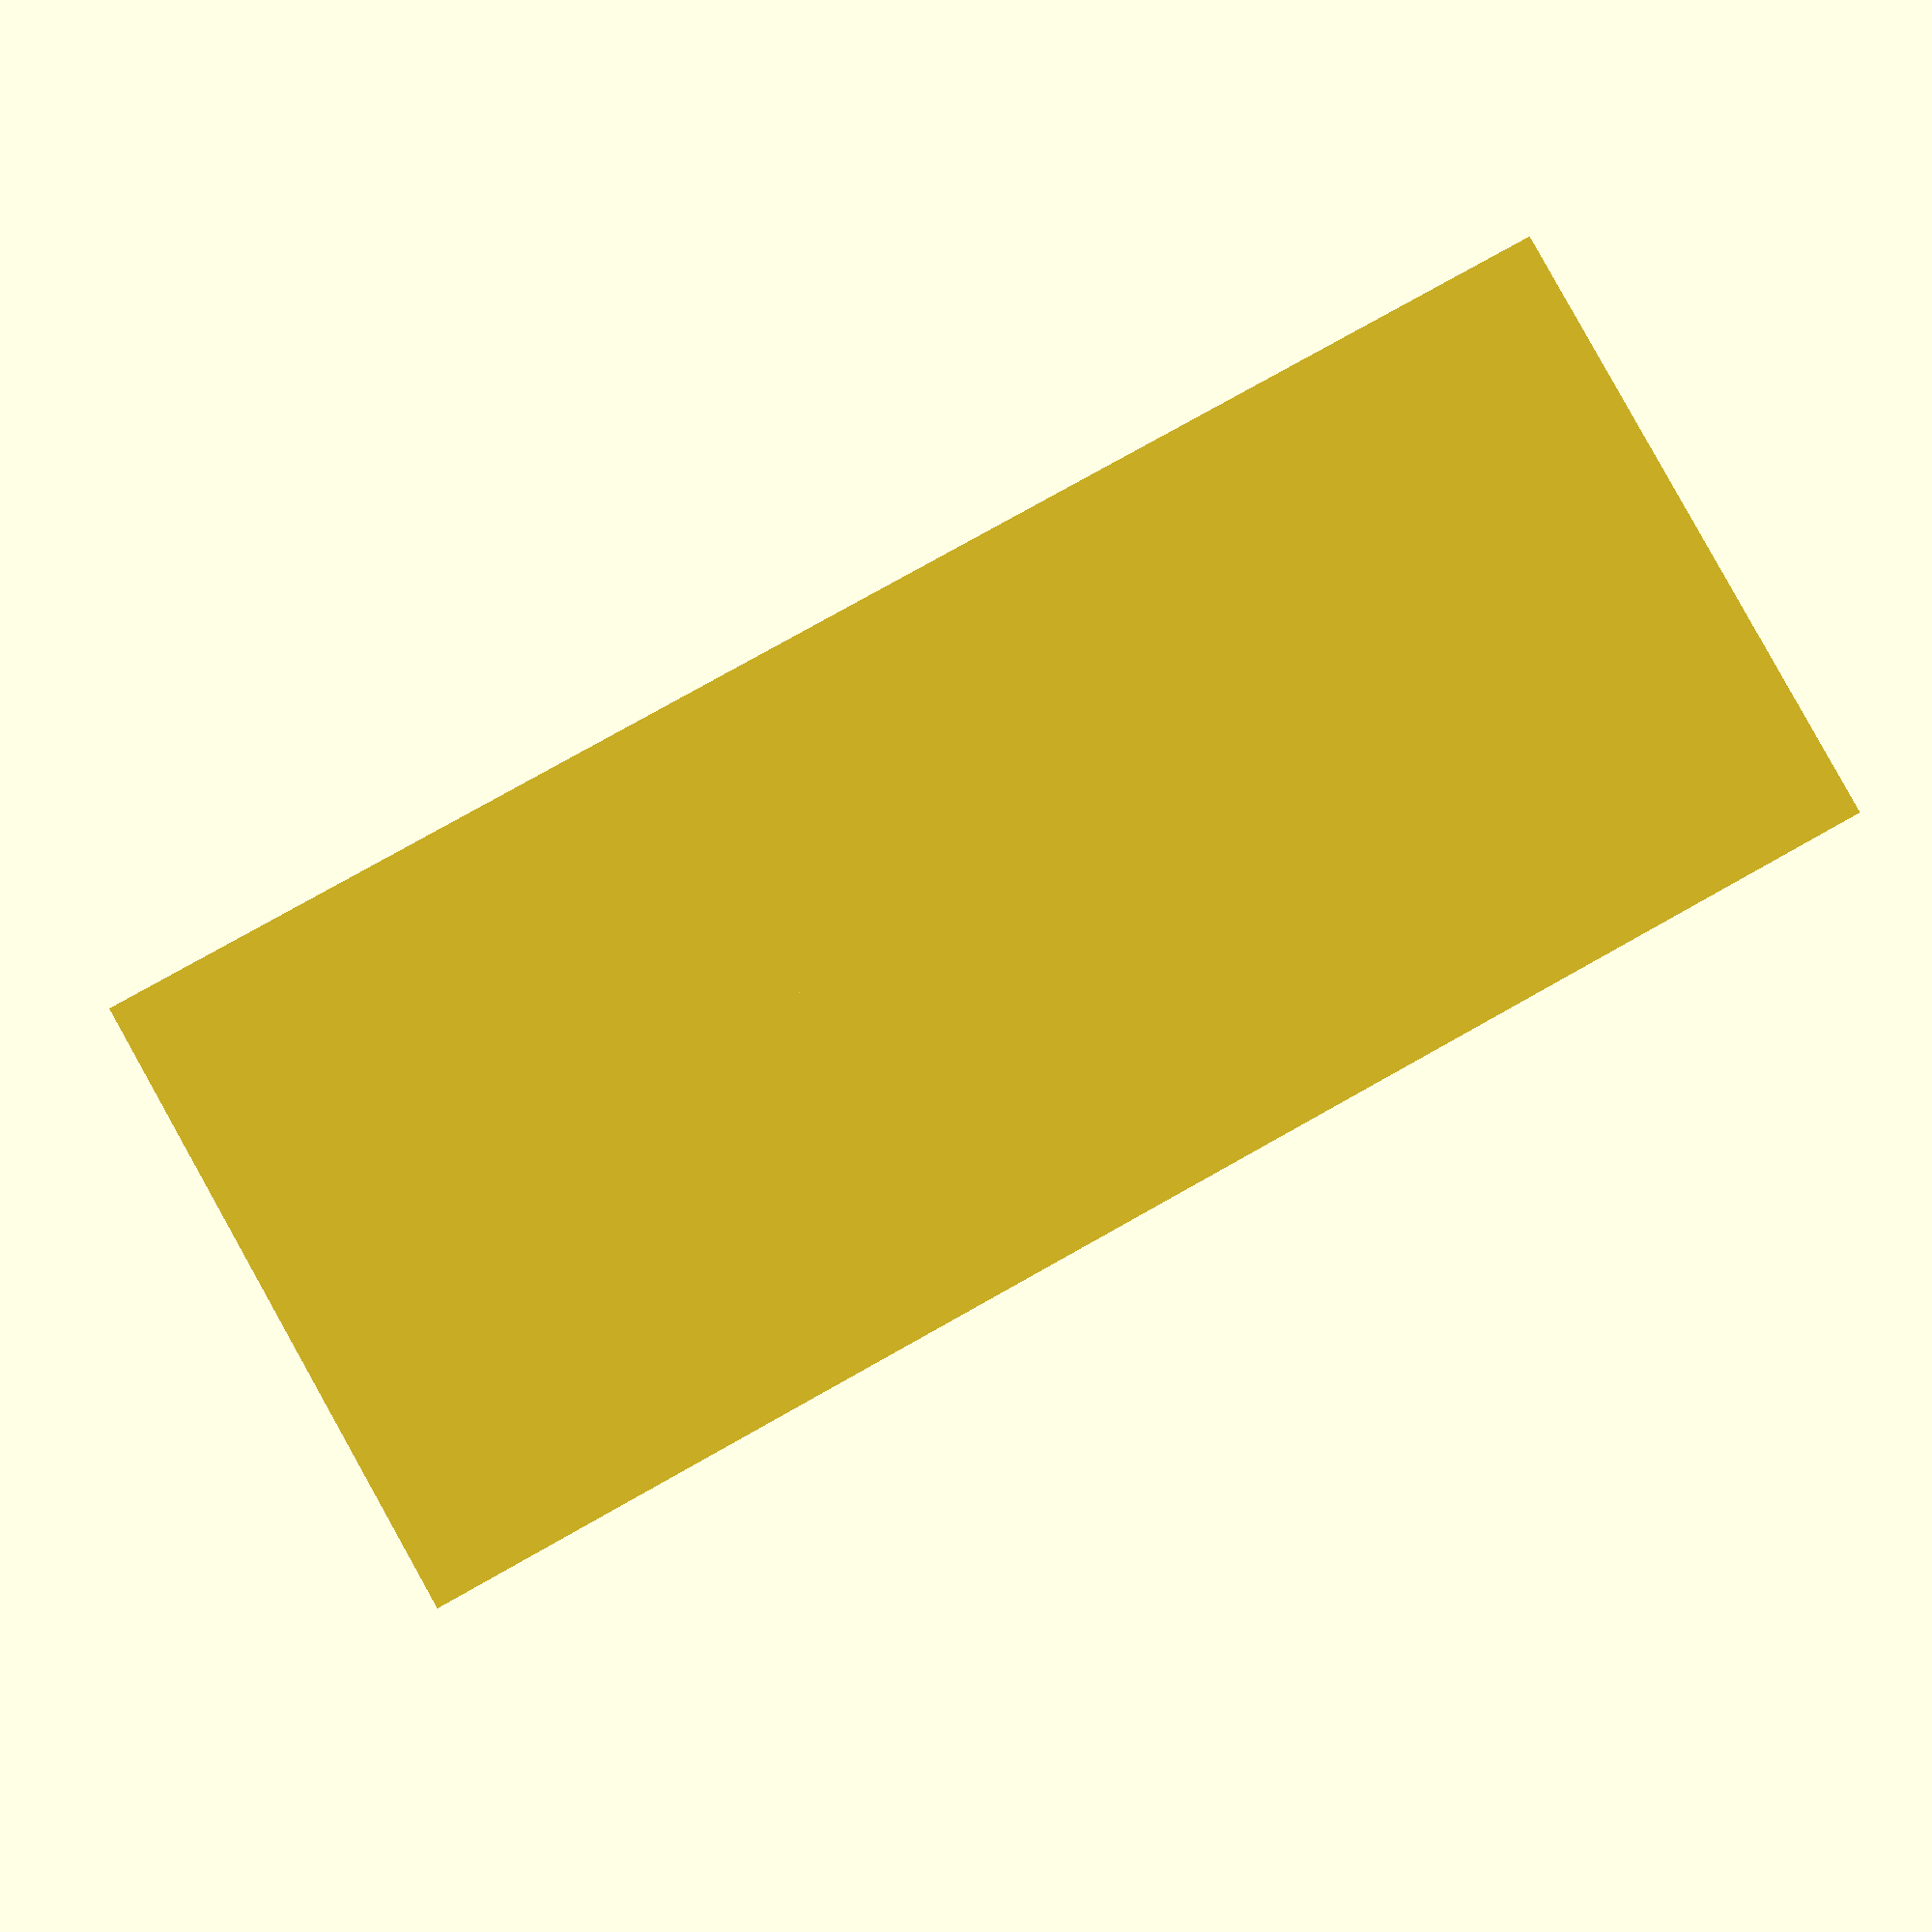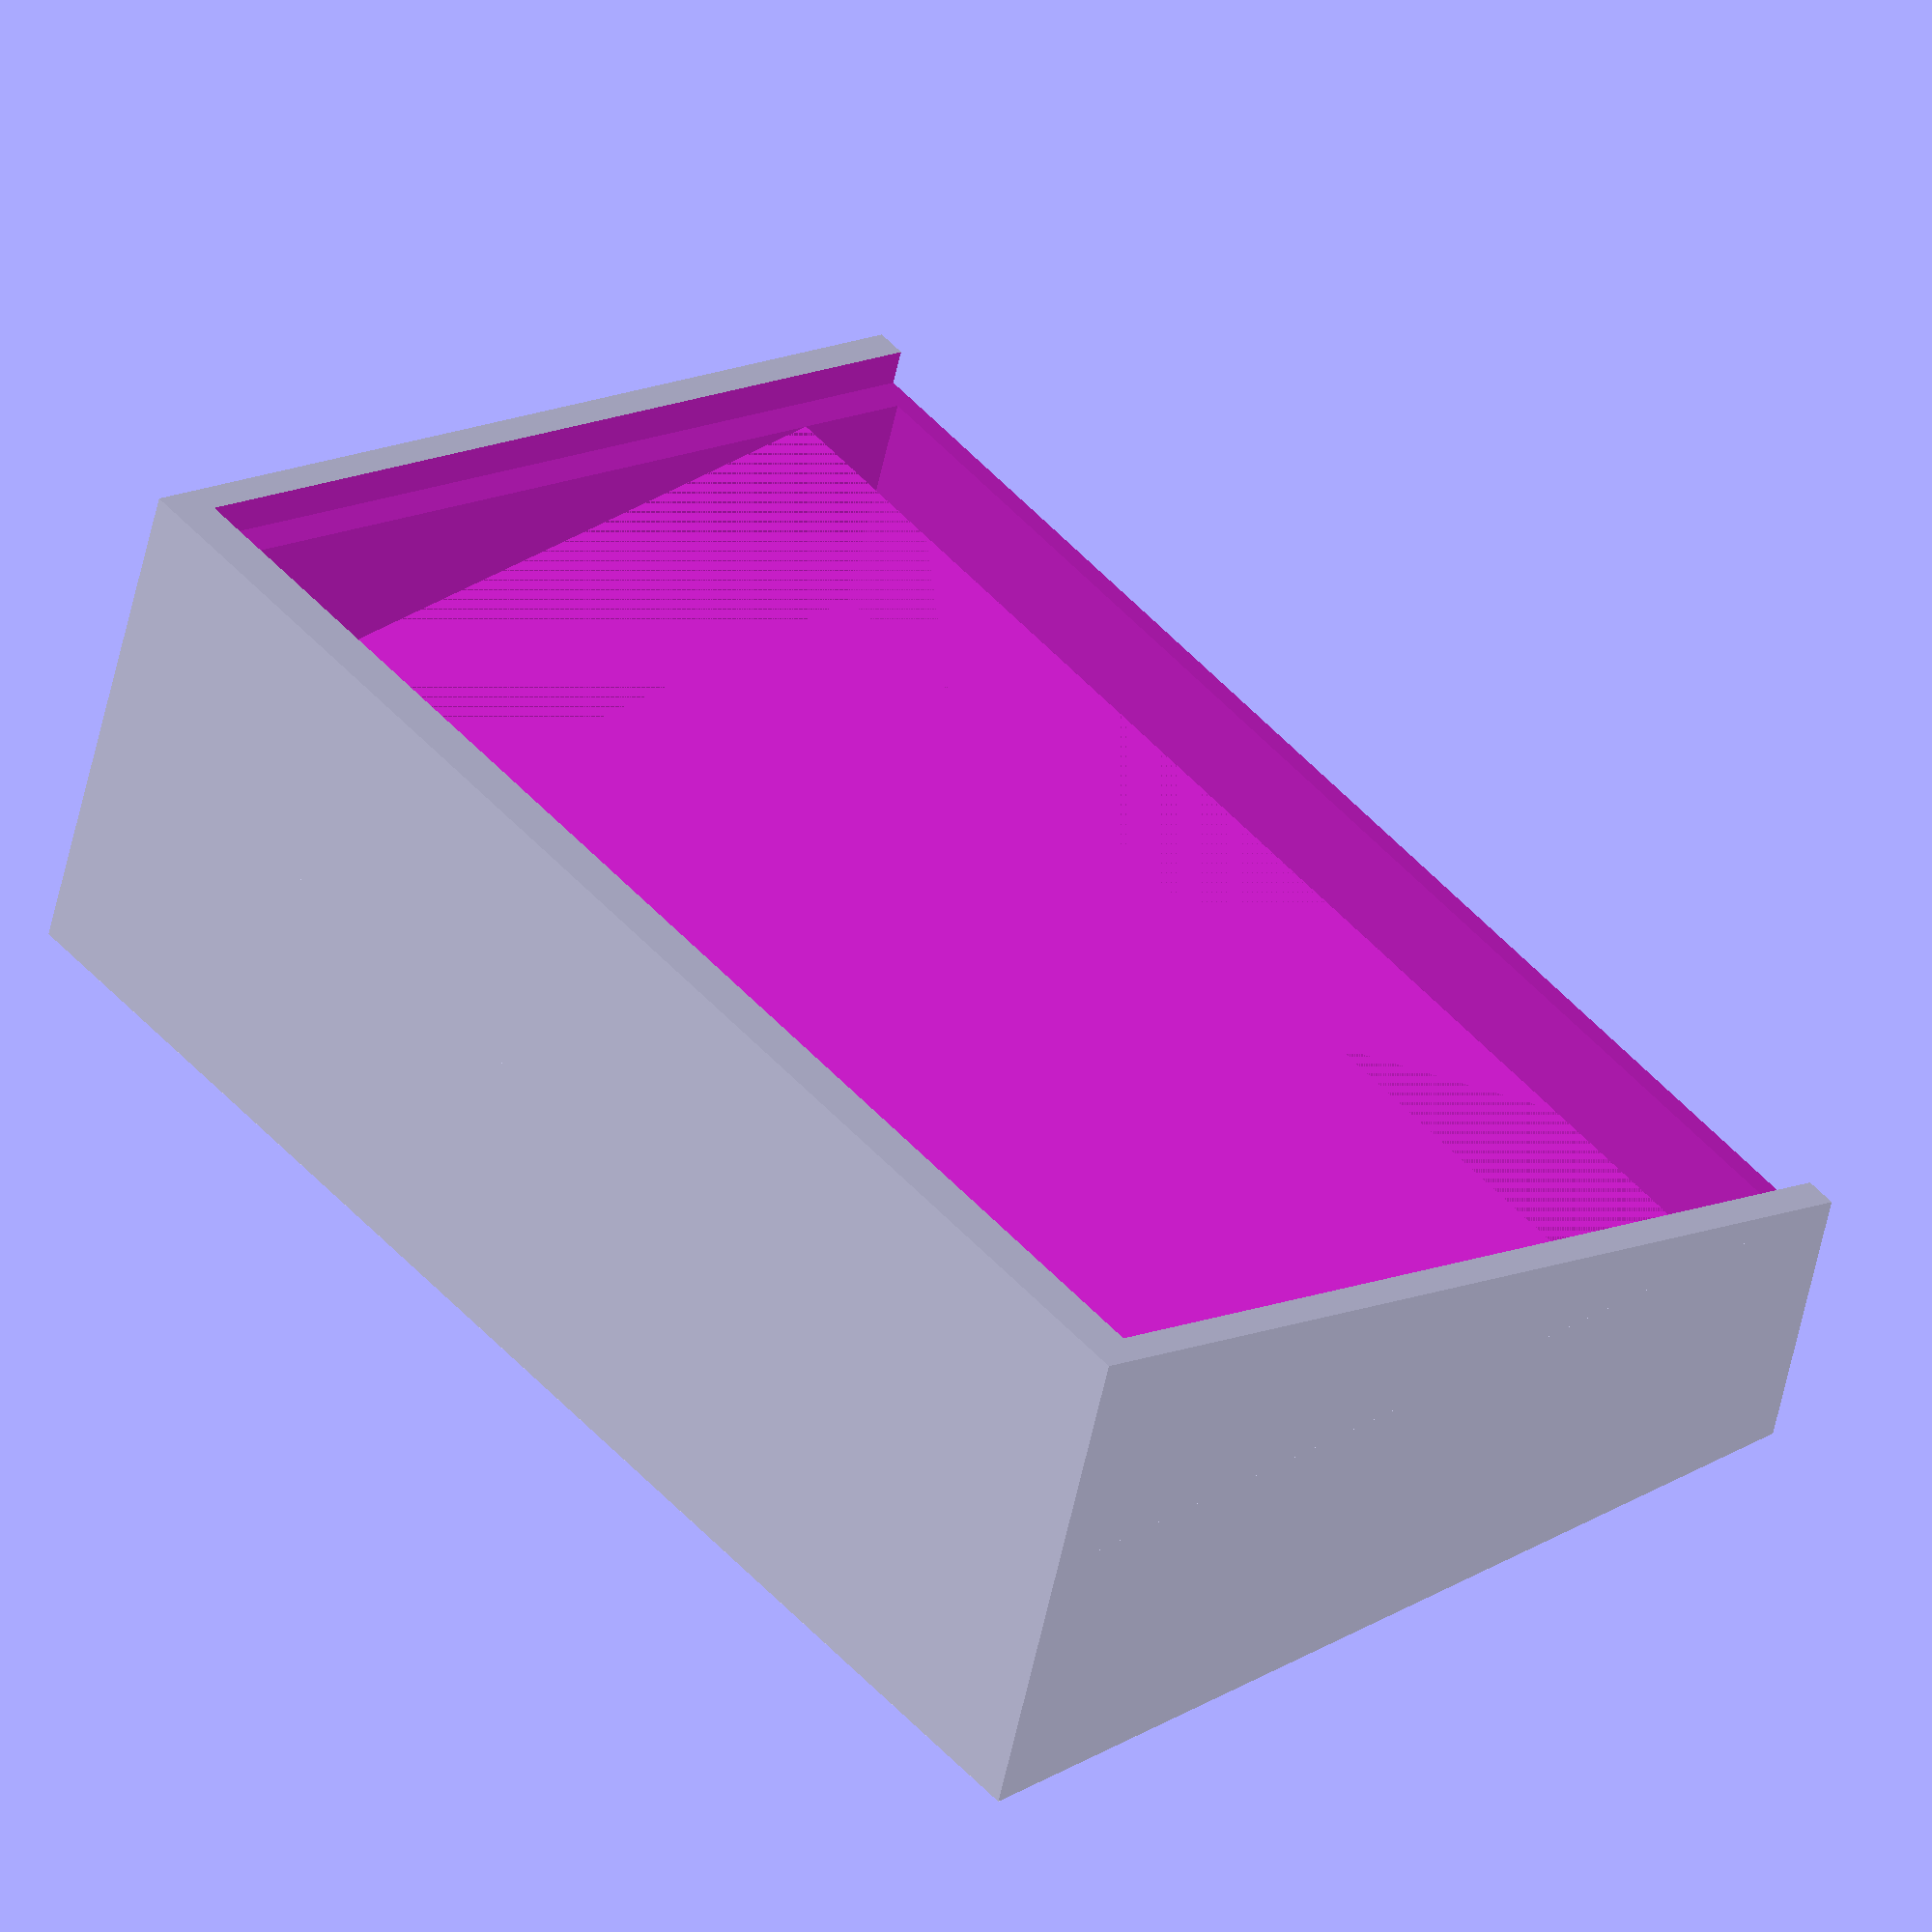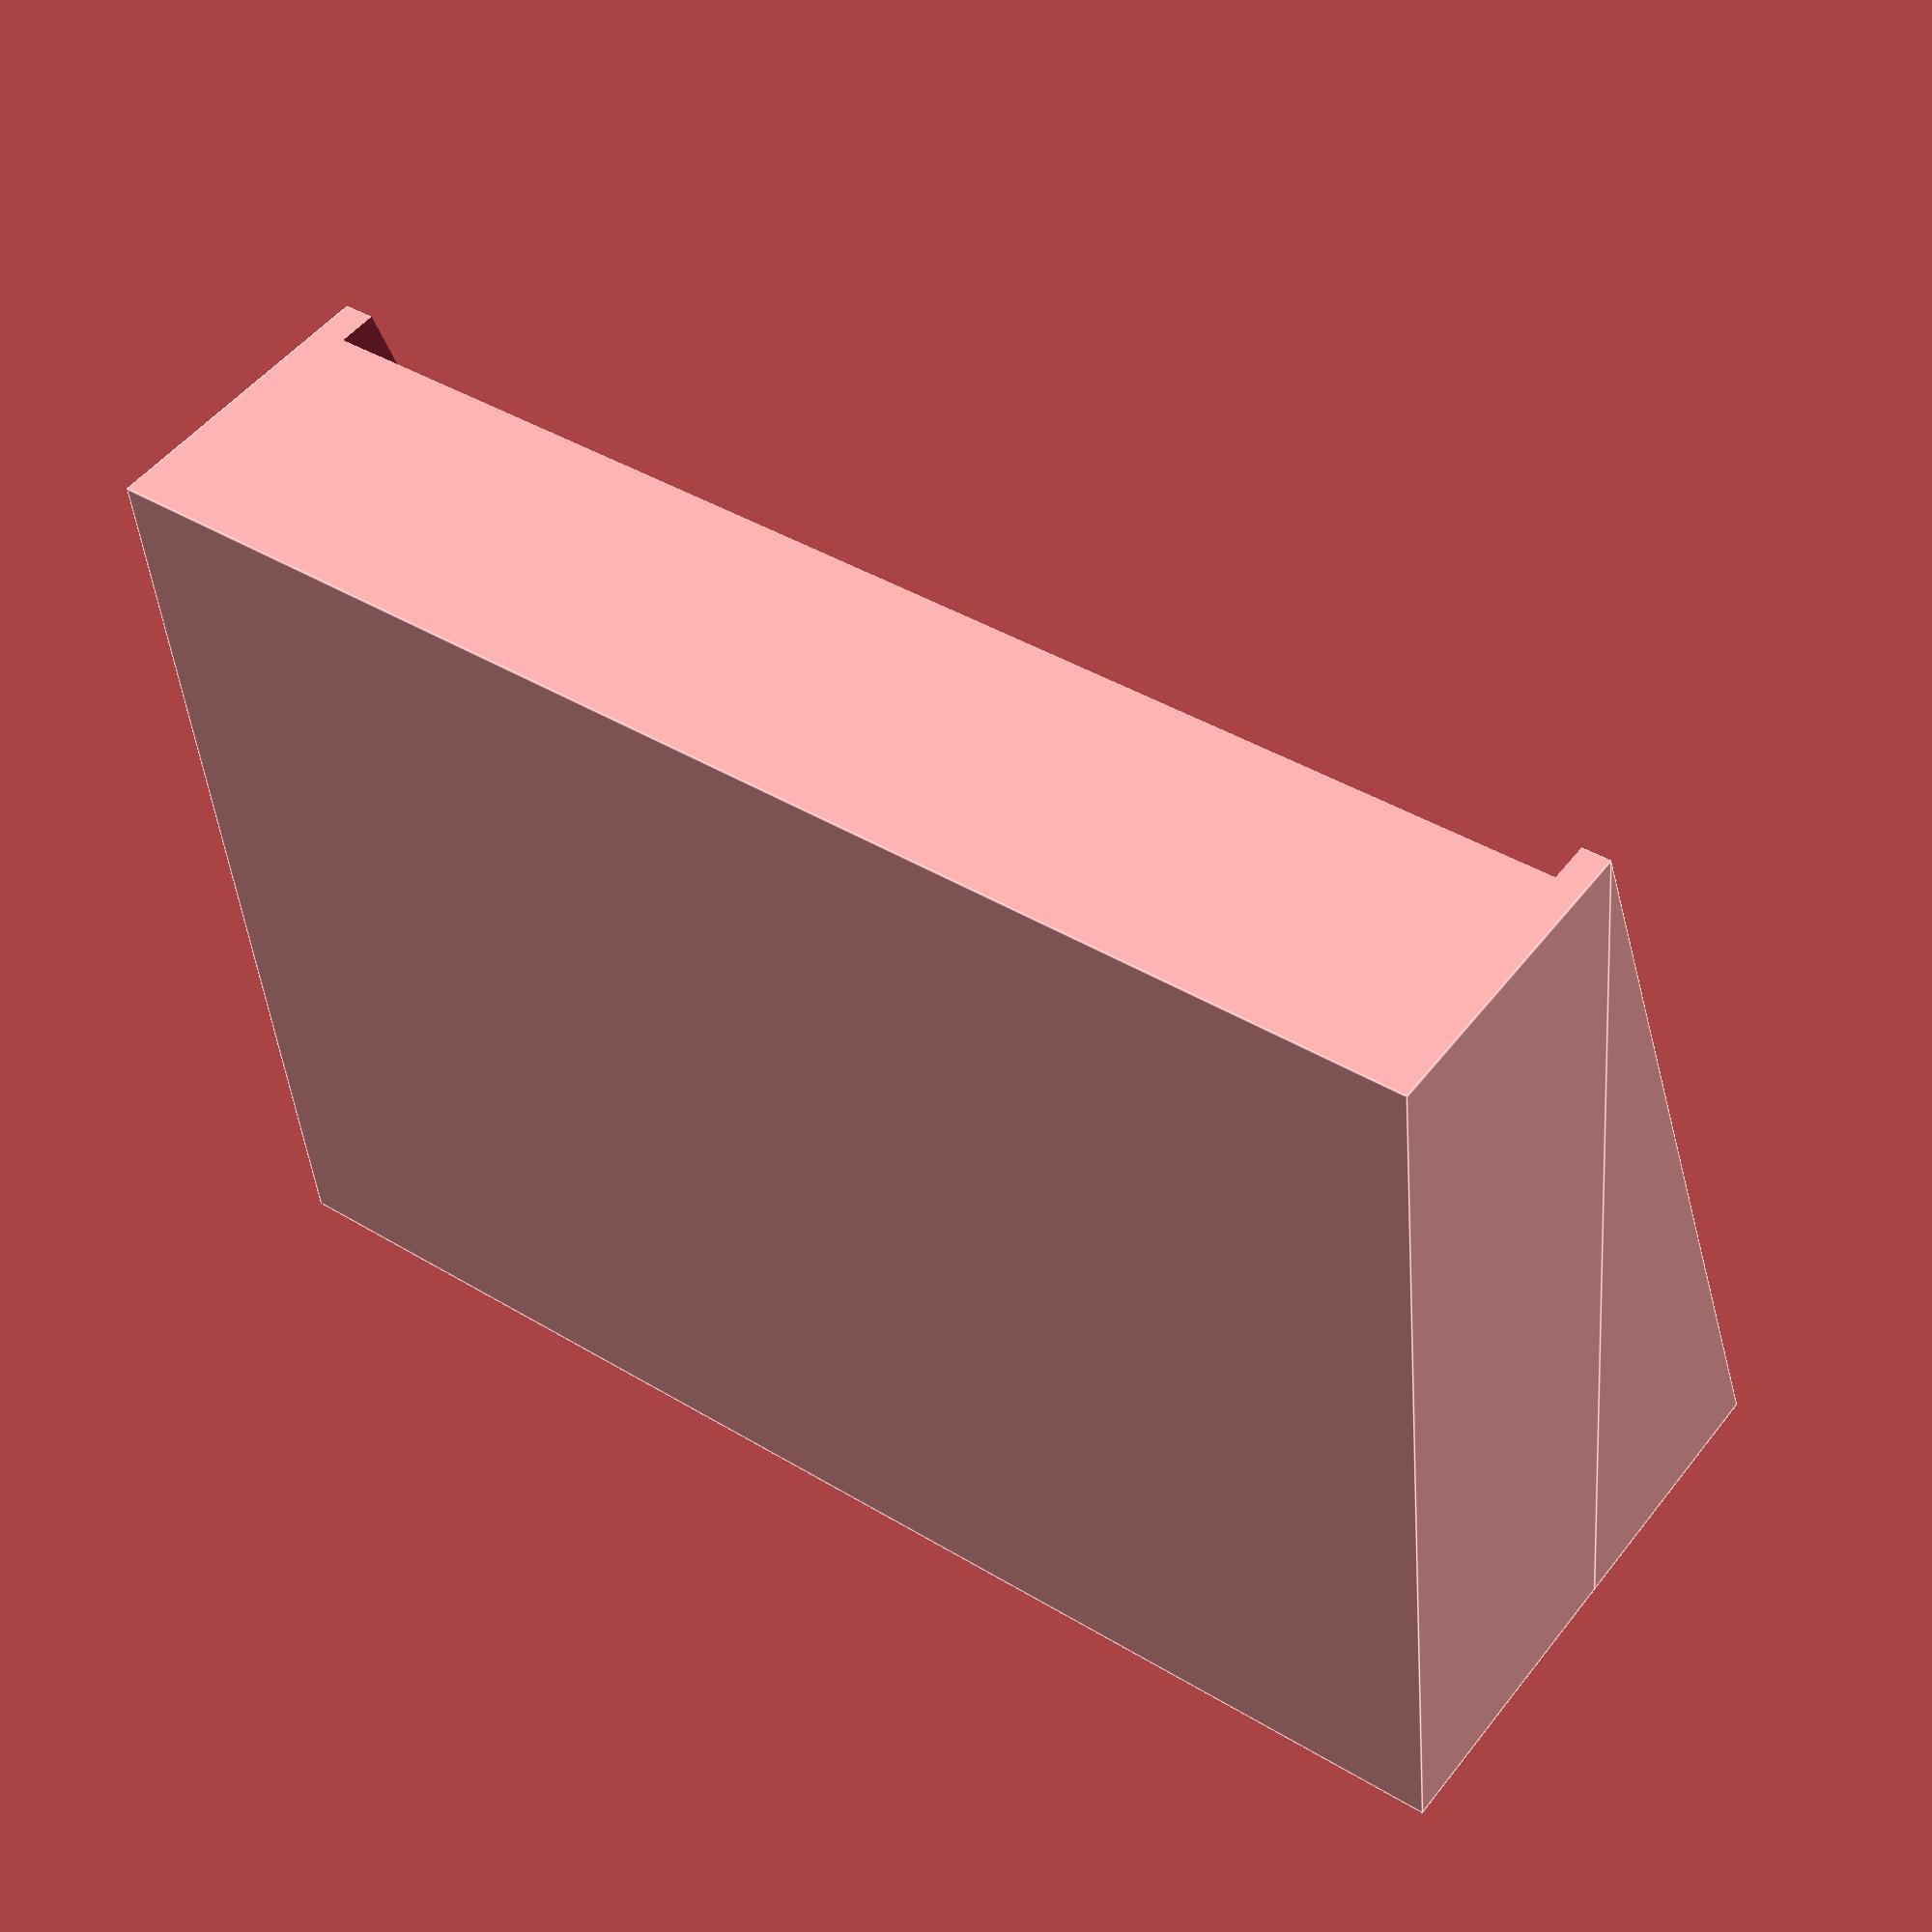
<openscad>
// The width of the lithophane (mm)
pic_width = 100;

// The height of the lithophane (mm)
pic_height = 75;

// The maximum depth of the lithophane (mm)
pic_depth = 3;

// Desired viewing angle (degrees)
angle = 75; //[40:90]

// extra depth to add to the frame (mm), measured from the top of the frame. Important for making sure there is enough room for lights/batteries
top_depth = 22;

rotate([90,0,0]) lightbox(pic_width, pic_height, pic_depth, angle);

module lightbox(w,h,d,angle) {
    base_len = adj_len(angle, h);
    base_height = opp_len(angle, h);
    echo(base_len);

    difference(){
        union(){
            scale([1.05, 1.05, 1.05]) {
                translate([0, -base_height * 0.05, (-w * 0.05)/2]) wedge(base_height, base_len, w, top_depth);
            }
        }
        union(){
            scale([.96,.96,.96]){
                translate([0,1,(w*0.04) / 2]) wedge(base_height, base_len, w, top_depth * 1.04);
            }
        }
        union(){
            translate([base_len - opp_len(angle,d),-adj_len(angle,d),-0.25]) rotate([0,0, 90-angle]) box([d+0.2,h+50,w+0.5]);
        }

    }
}

module wedge(tri_h, tri_w, extrude, extra_depth) {
    union(){
        union() {
            translate([-extra_depth, 0, 0]) box([extra_depth, tri_h, extrude]);
        }
        linear_extrude(height=extrude){
            polygon(points=[[0,0],[tri_w,0],[0,tri_h]]);
        }
    }
}

module box(args) {
    cube(args);
}

function adj_len (theta, hippo) = cos(theta) * hippo;
function opp_len (theta, hippo) = sin(theta) * hippo;



</openscad>
<views>
elev=185.5 azim=119.2 roll=2.7 proj=p view=solid
elev=329.0 azim=254.3 roll=227.3 proj=o view=wireframe
elev=223.4 azim=126.5 roll=175.4 proj=p view=edges
</views>
